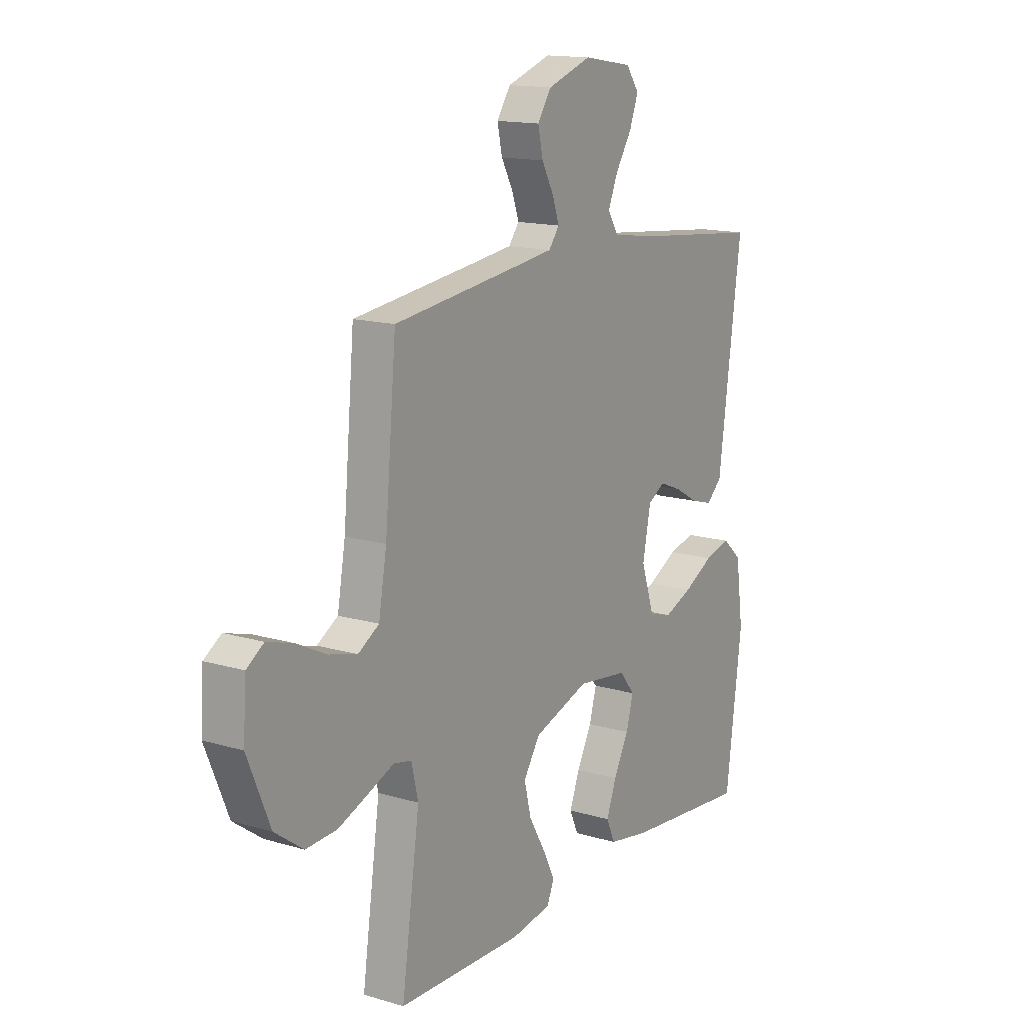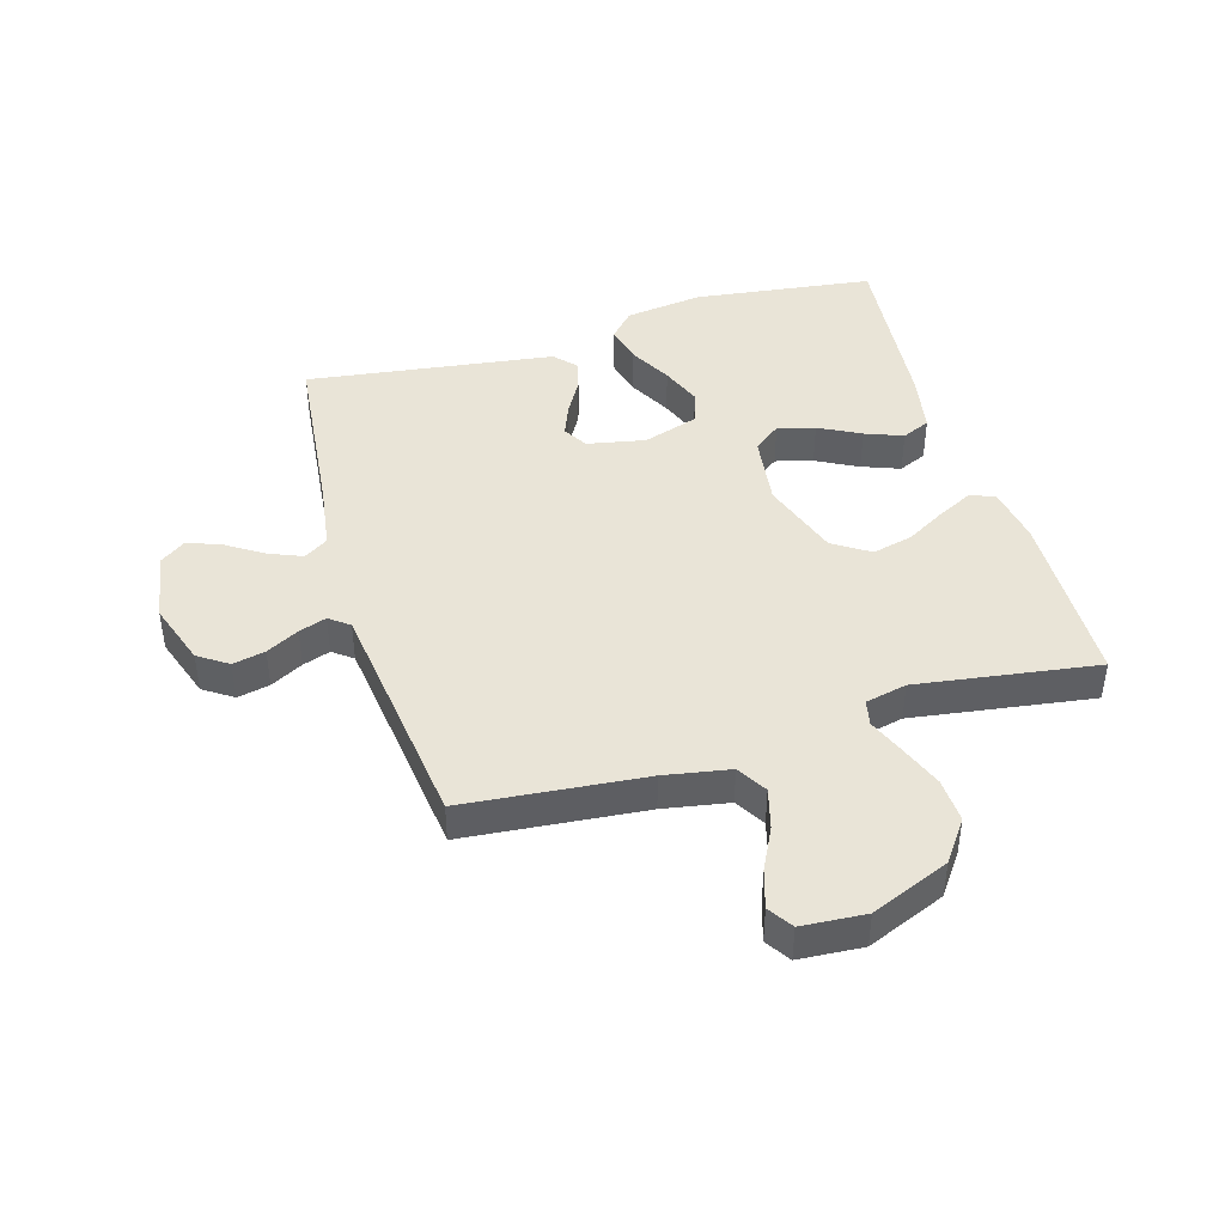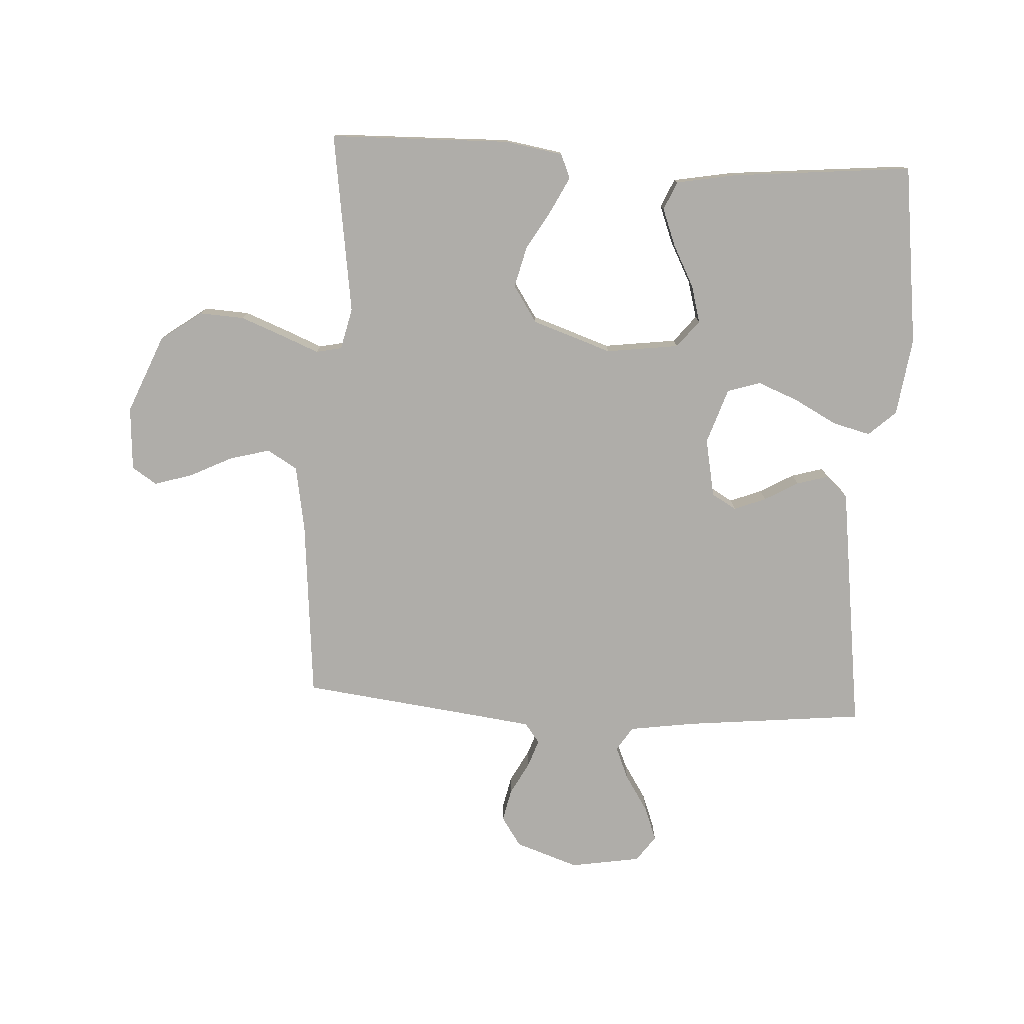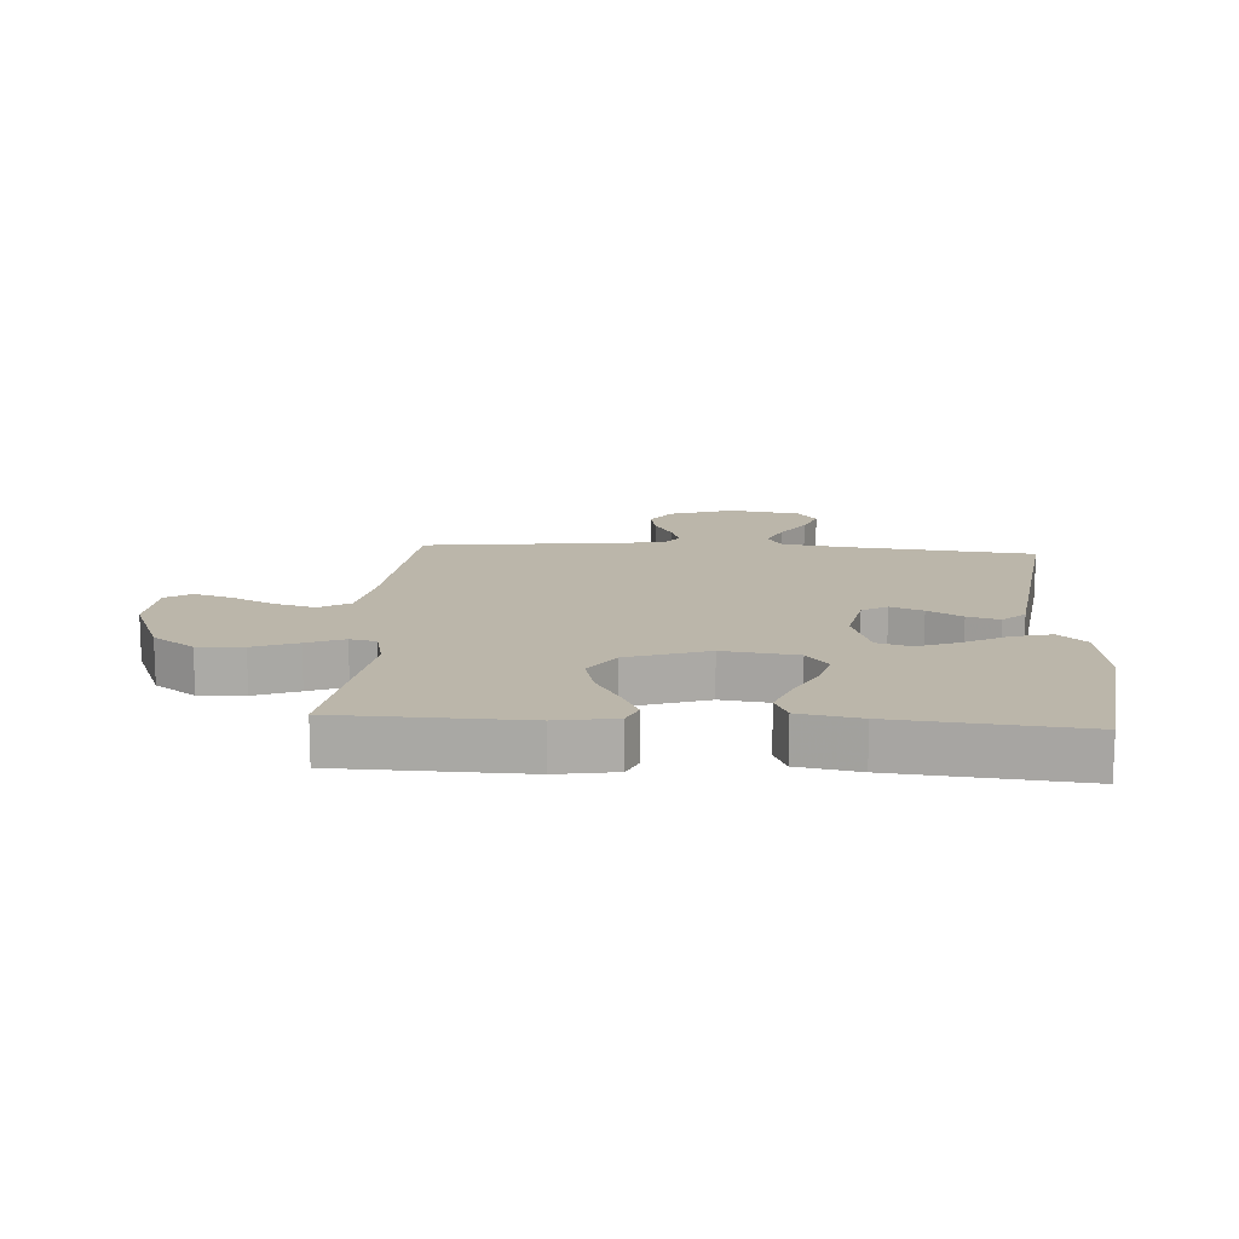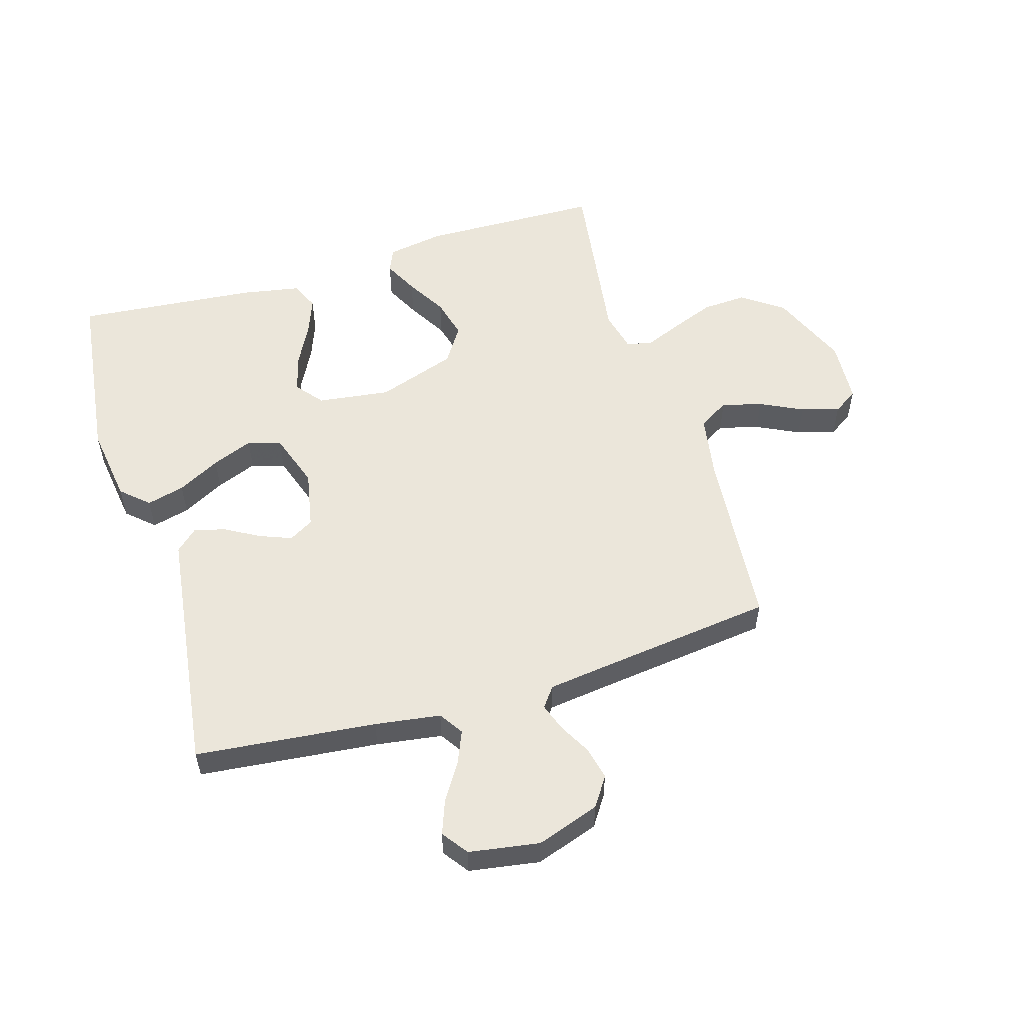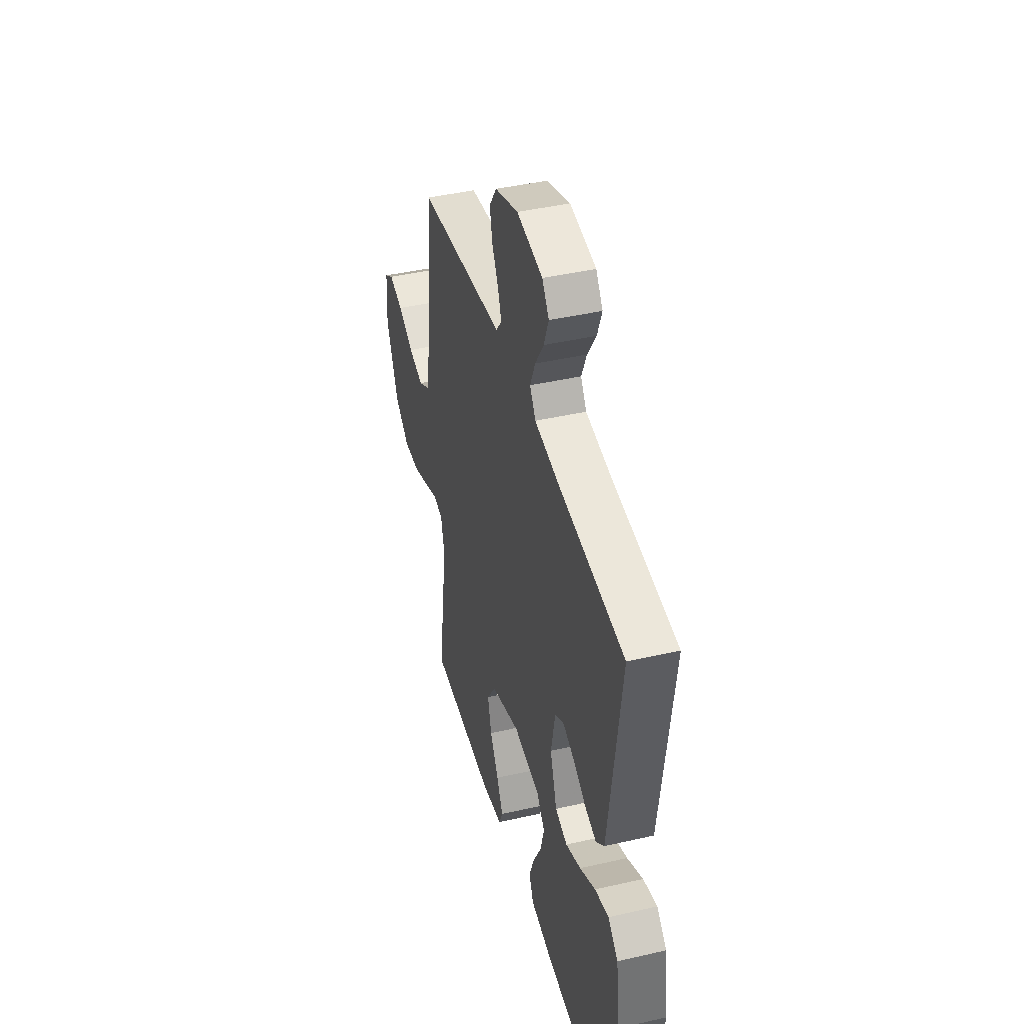
<metadata>
{"format":"obj","ext":"obj","renderer":"f3d","projection":"perspective","resolution":1024,"background":"white","views":[{"elev":14.8,"azim":122.6,"up":"+Z"},{"elev":43.3,"azim":73.7,"up":"+Y"},{"elev":-77.4,"azim":176.8,"up":"+Y"},{"elev":14.0,"azim":-176.2,"up":"+Y"},{"elev":54.7,"azim":-16.9,"up":"+Y"},{"elev":42.7,"azim":-105.3,"up":"+Z"}]}
</metadata>
<code>
v 0.5 0.07 0.5
v 0.527 0.07 0.2
v 0.546 0.07 0.091
v 0.596 0.07 0.061
v 0.663 0.07 0.079
v 0.734 0.07 0.114
v 0.797 0.07 0.133
v 0.838 0.07 0.106
v 0.845 0.07 0
v 0.791 0.07 -0.13
v 0.723 0.07 -0.179
v 0.649 0.07 -0.175
v 0.577 0.07 -0.147
v 0.516 0.07 -0.122
v 0.473 0.07 -0.131
v 0.457 0.07 -0.2
v 0.5 0.07 -0.5
v 0.2 0.07 -0.507
v 0.104 0.07 -0.491
v 0.087 0.07 -0.451
v 0.116 0.07 -0.393
v 0.155 0.07 -0.326
v 0.172 0.07 -0.258
v 0.132 0.07 -0.197
v 0 0.07 -0.152
v -0.121 0.07 -0.168
v -0.157 0.07 -0.213
v -0.14 0.07 -0.275
v -0.104 0.07 -0.344
v -0.08 0.07 -0.407
v -0.101 0.07 -0.454
v -0.2 0.07 -0.472
v -0.5 0.07 -0.5
v -0.538 0.07 -0.2
v -0.52 0.07 -0.07
v -0.475 0.07 -0.029
v -0.412 0.07 -0.045
v -0.341 0.07 -0.083
v -0.273 0.07 -0.11
v -0.218 0.07 -0.093
v -0.187 0.07 0
v -0.206 0.07 0.097
v -0.247 0.07 0.121
v -0.3 0.07 0.1
v -0.356 0.07 0.068
v -0.408 0.07 0.053
v -0.445 0.07 0.087
v -0.46 0.07 0.2
v -0.5 0.07 0.5
v -0.2 0.07 0.531
v -0.091 0.07 0.547
v -0.065 0.07 0.587
v -0.088 0.07 0.642
v -0.127 0.07 0.703
v -0.148 0.07 0.759
v -0.117 0.07 0.802
v 0 0.07 0.821
v 0.105 0.07 0.785
v 0.138 0.07 0.736
v 0.126 0.07 0.682
v 0.097 0.07 0.628
v 0.081 0.07 0.582
v 0.106 0.07 0.549
v 0.2 0.07 0.537
v 0.5 0 0.5
v 0.527 0 0.2
v 0.546 0 0.091
v 0.596 0 0.061
v 0.663 0 0.079
v 0.734 0 0.114
v 0.797 0 0.133
v 0.838 0 0.106
v 0.845 0 0
v 0.791 0 -0.13
v 0.723 0 -0.179
v 0.649 0 -0.175
v 0.577 0 -0.147
v 0.516 0 -0.122
v 0.473 0 -0.131
v 0.457 0 -0.2
v 0.5 0 -0.5
v 0.2 0 -0.507
v 0.104 0 -0.491
v 0.087 0 -0.451
v 0.116 0 -0.393
v 0.155 0 -0.326
v 0.172 0 -0.258
v 0.132 0 -0.197
v 0 0 -0.152
v -0.121 0 -0.168
v -0.157 0 -0.213
v -0.14 0 -0.275
v -0.104 0 -0.344
v -0.08 0 -0.407
v -0.101 0 -0.454
v -0.2 0 -0.472
v -0.5 0 -0.5
v -0.538 0 -0.2
v -0.52 0 -0.07
v -0.475 0 -0.029
v -0.412 0 -0.045
v -0.341 0 -0.083
v -0.273 0 -0.11
v -0.218 0 -0.093
v -0.187 0 0
v -0.206 0 0.097
v -0.247 0 0.121
v -0.3 0 0.1
v -0.356 0 0.068
v -0.408 0 0.053
v -0.445 0 0.087
v -0.46 0 0.2
v -0.5 0 0.5
v -0.2 0 0.531
v -0.091 0 0.547
v -0.065 0 0.587
v -0.088 0 0.642
v -0.127 0 0.703
v -0.148 0 0.759
v -0.117 0 0.802
v 0 0 0.821
v 0.105 0 0.785
v 0.138 0 0.736
v 0.126 0 0.682
v 0.097 0 0.628
v 0.081 0 0.582
v 0.106 0 0.549
v 0.2 0 0.537
f 58 59 60 61
f 58 61 62
f 57 58 62
f 56 57 62
f 53 54 55 56
f 52 53 56 62
f 51 52 62 63
f 48 49 50
f 44 45 46 47
f 43 44 47 48
f 35 36 37 38
f 35 38 39
f 34 35 39
f 33 34 39 40
f 31 32 33 40
f 28 29 30 31
f 27 28 31 40
f 19 20 21 22
f 17 18 19 22
f 16 17 22 23
f 15 16 23 24
f 11 12 13 14
f 9 10 11 14
f 5 6 7 8
f 4 5 8 9
f 64 1 2
f 64 2 3
f 63 64 3
f 51 63 3
f 43 48 50 51
f 42 43 51 3
f 41 42 3 4
f 26 27 40 41
f 25 26 41 4
f 14 15 24 25
f 4 9 14 25
f 125 124 123 122
f 126 125 122
f 126 122 121
f 126 121 120
f 120 119 118 117
f 126 120 117 116
f 127 126 116 115
f 114 113 112
f 111 110 109 108
f 112 111 108 107
f 102 101 100 99
f 103 102 99
f 103 99 98
f 104 103 98 97
f 104 97 96 95
f 95 94 93 92
f 104 95 92 91
f 86 85 84 83
f 86 83 82 81
f 87 86 81 80
f 88 87 80 79
f 78 77 76 75
f 78 75 74 73
f 72 71 70 69
f 73 72 69 68
f 66 65 128
f 67 66 128
f 67 128 127
f 67 127 115
f 115 114 112 107
f 67 115 107 106
f 68 67 106 105
f 105 104 91 90
f 68 105 90 89
f 89 88 79 78
f 89 78 73 68
f 1 65 66 2
f 2 66 67 3
f 3 67 68 4
f 4 68 69 5
f 5 69 70 6
f 6 70 71 7
f 7 71 72 8
f 8 72 73 9
f 9 73 74 10
f 10 74 75 11
f 11 75 76 12
f 12 76 77 13
f 13 77 78 14
f 14 78 79 15
f 15 79 80 16
f 16 80 81 17
f 17 81 82 18
f 18 82 83 19
f 19 83 84 20
f 20 84 85 21
f 21 85 86 22
f 22 86 87 23
f 23 87 88 24
f 24 88 89 25
f 25 89 90 26
f 26 90 91 27
f 27 91 92 28
f 28 92 93 29
f 29 93 94 30
f 30 94 95 31
f 31 95 96 32
f 32 96 97 33
f 33 97 98 34
f 34 98 99 35
f 35 99 100 36
f 36 100 101 37
f 37 101 102 38
f 38 102 103 39
f 39 103 104 40
f 40 104 105 41
f 41 105 106 42
f 42 106 107 43
f 43 107 108 44
f 44 108 109 45
f 45 109 110 46
f 46 110 111 47
f 47 111 112 48
f 48 112 113 49
f 49 113 114 50
f 50 114 115 51
f 51 115 116 52
f 52 116 117 53
f 53 117 118 54
f 54 118 119 55
f 55 119 120 56
f 56 120 121 57
f 57 121 122 58
f 58 122 123 59
f 59 123 124 60
f 60 124 125 61
f 61 125 126 62
f 62 126 127 63
f 63 127 128 64
f 64 128 65 1

</code>
